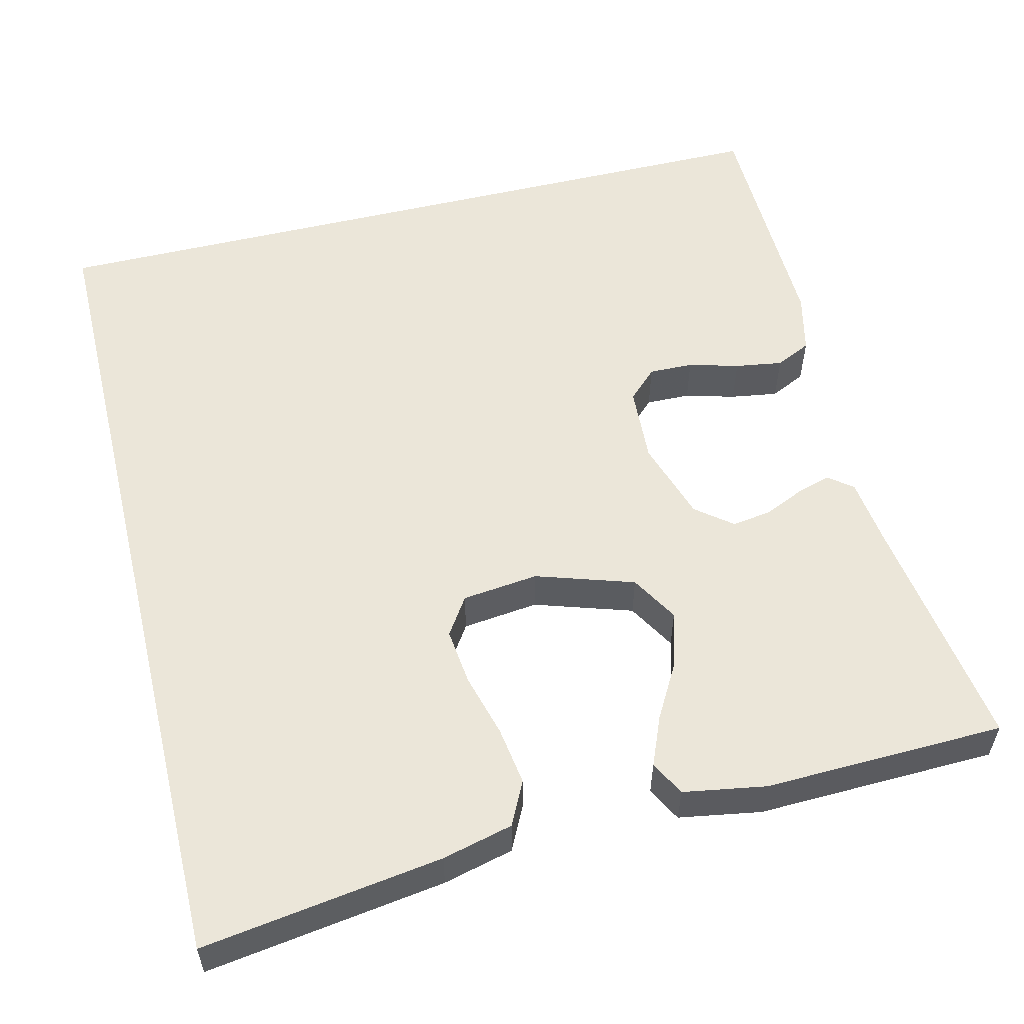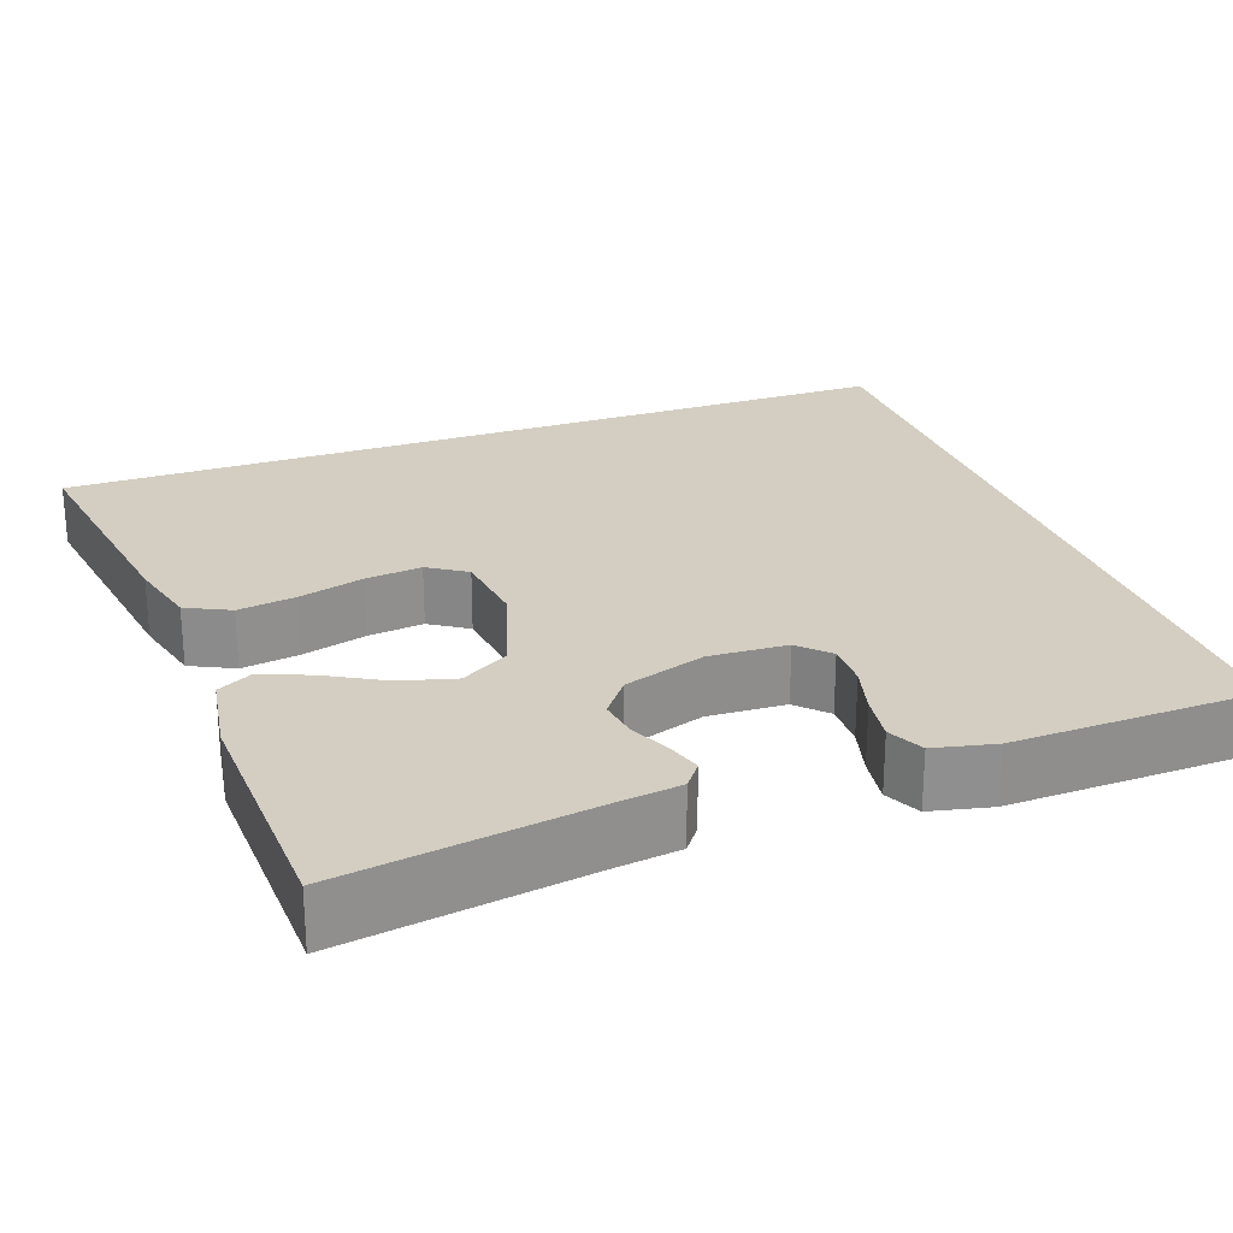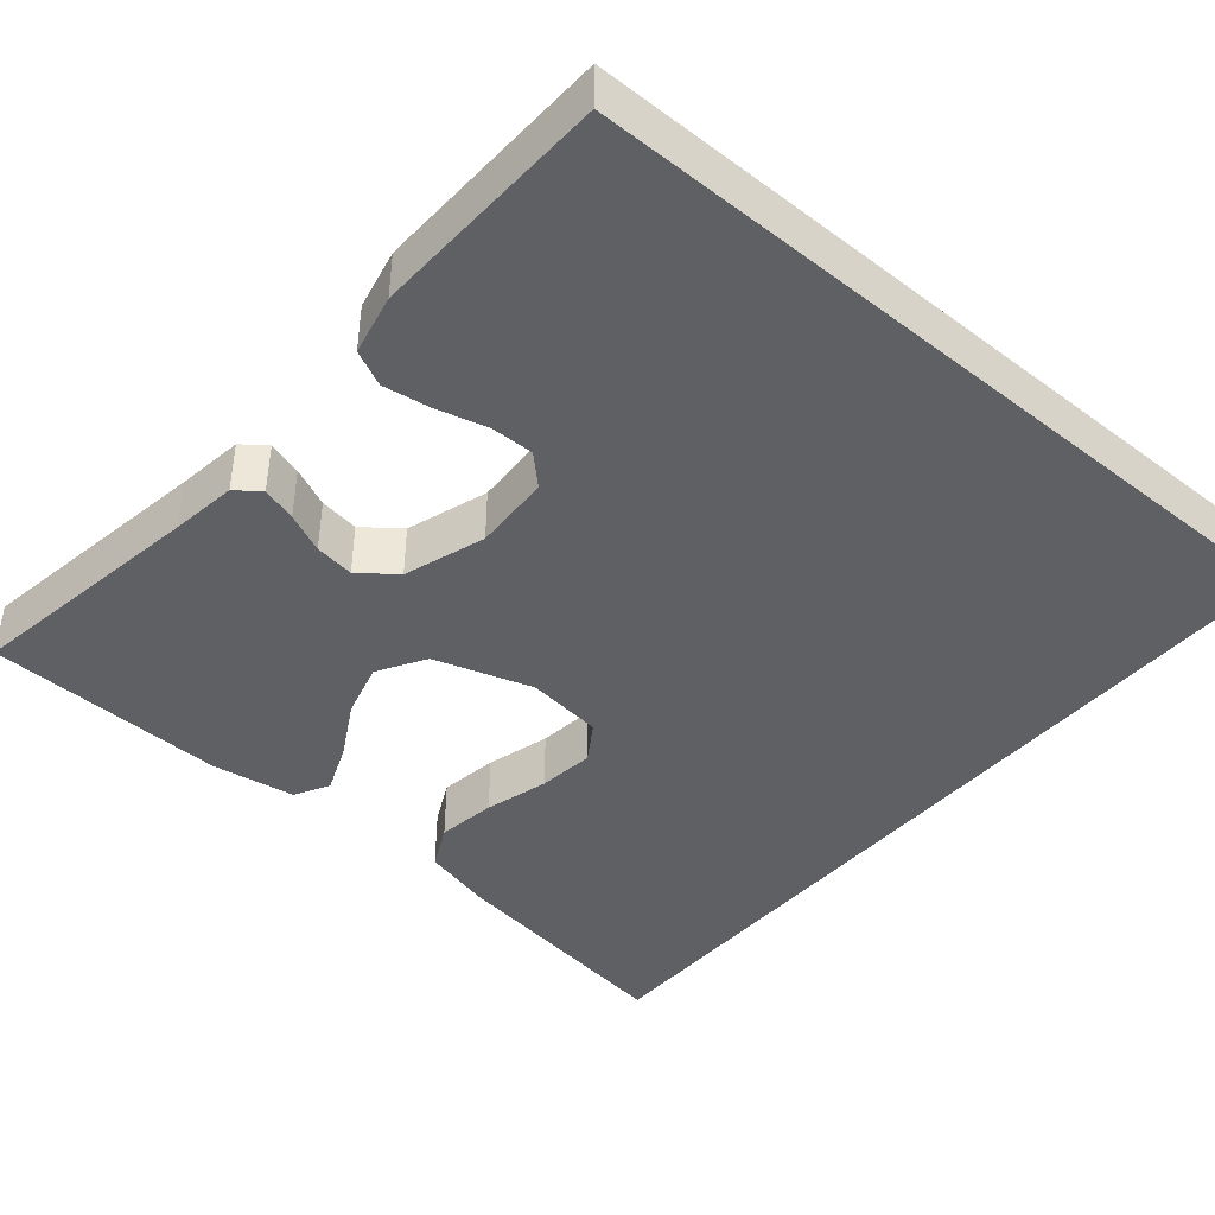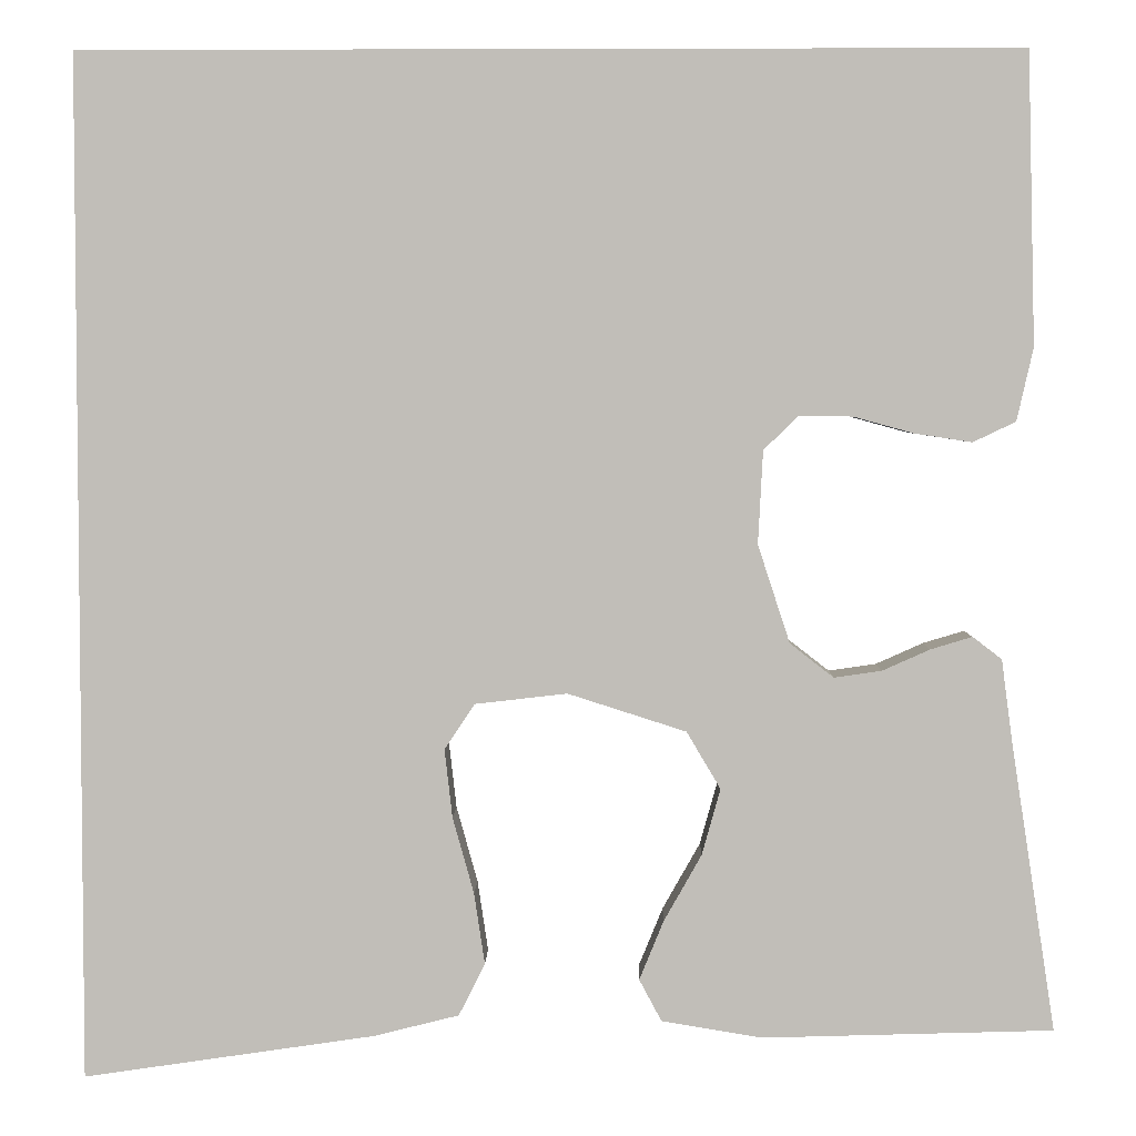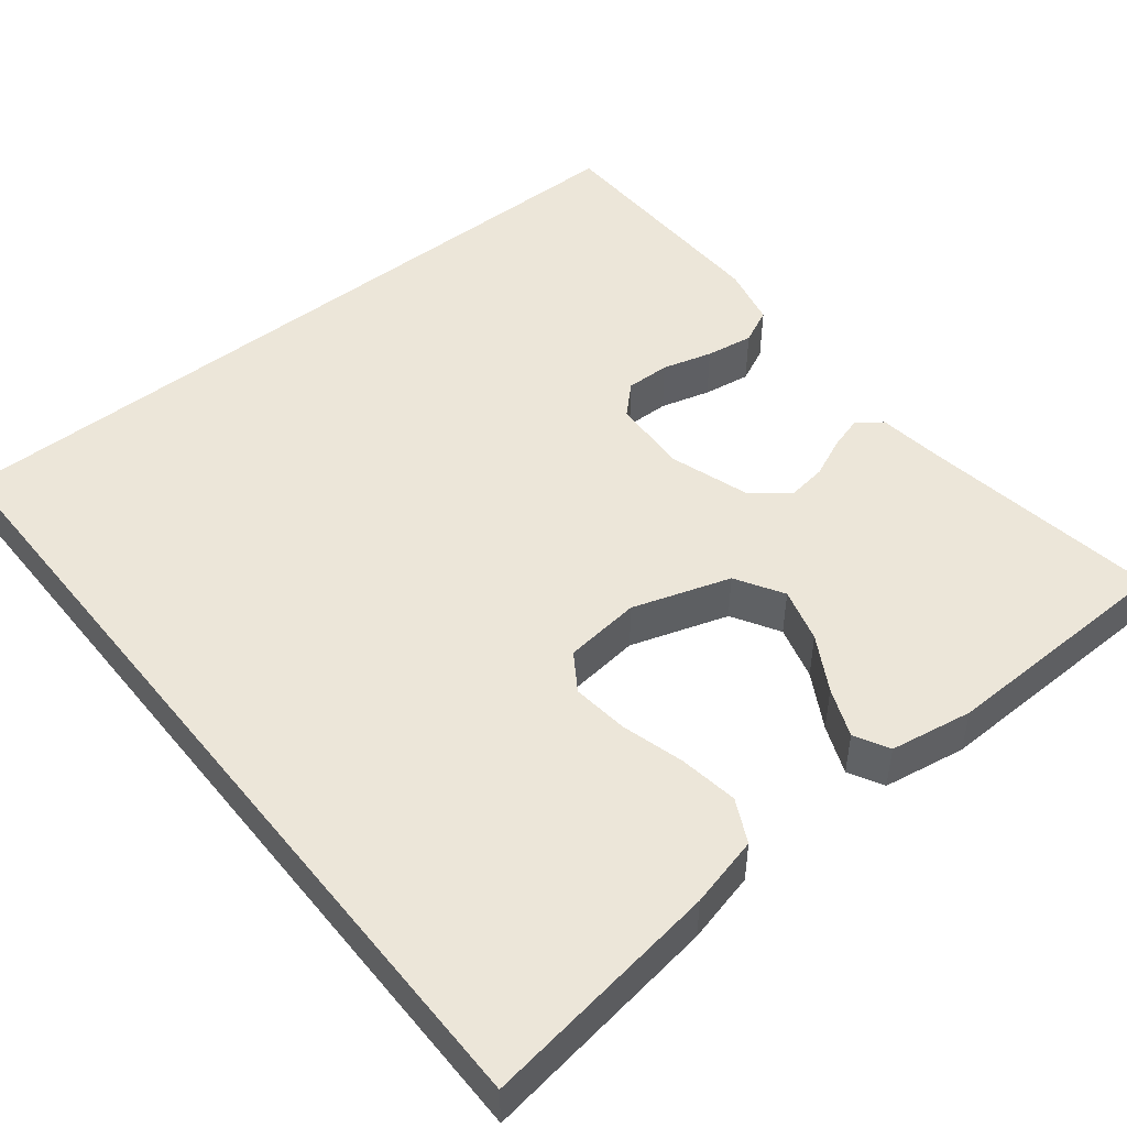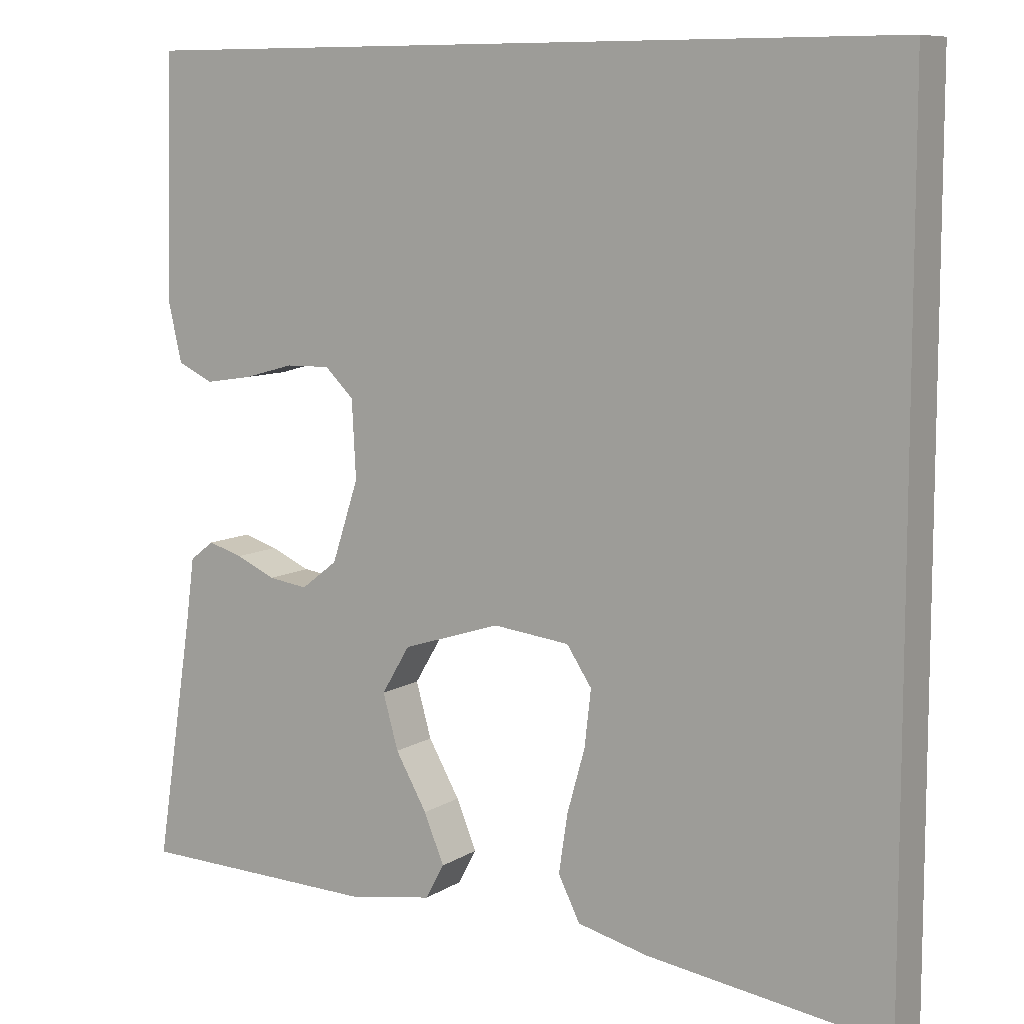
<metadata>
{"format":"obj","ext":"obj","renderer":"f3d","projection":"perspective","resolution":1024,"background":"white","views":[{"elev":56.0,"azim":166.4,"up":"+Y"},{"elev":25.0,"azim":-110.0,"up":"+Y"},{"elev":-42.9,"azim":-40.4,"up":"+Y"},{"elev":3.7,"azim":-178.9,"up":"+Z"},{"elev":48.9,"azim":141.5,"up":"+Y"},{"elev":8.9,"azim":32.0,"up":"+Z"}]}
</metadata>
<code>
v -0.5 0.07 -0.5
v -0.454 0.07 -0.2
v -0.443 0.07 -0.117
v -0.413 0.07 -0.094
v -0.37 0.07 -0.107
v -0.321 0.07 -0.129
v -0.272 0.07 -0.136
v -0.227 0.07 -0.101
v -0.194 0.07 0
v -0.199 0.07 0.096
v -0.235 0.07 0.131
v -0.29 0.07 0.13
v -0.352 0.07 0.113
v -0.411 0.07 0.104
v -0.455 0.07 0.125
v -0.472 0.07 0.2
v -0.464 0.07 0.5
v 0.5 0.07 0.5
v 0.5 0.07 -0.553
v 0.2 0.07 -0.509
v 0.112 0.07 -0.487
v 0.085 0.07 -0.433
v 0.096 0.07 -0.36
v 0.118 0.07 -0.281
v 0.126 0.07 -0.211
v 0.095 0.07 -0.164
v 0 0.07 -0.153
v -0.122 0.07 -0.192
v -0.157 0.07 -0.251
v -0.138 0.07 -0.319
v -0.099 0.07 -0.388
v -0.074 0.07 -0.449
v -0.097 0.07 -0.492
v -0.2 0.07 -0.509
v -0.5 0 -0.5
v -0.454 0 -0.2
v -0.443 0 -0.117
v -0.413 0 -0.094
v -0.37 0 -0.107
v -0.321 0 -0.129
v -0.272 0 -0.136
v -0.227 0 -0.101
v -0.194 0 0
v -0.199 0 0.096
v -0.235 0 0.131
v -0.29 0 0.13
v -0.352 0 0.113
v -0.411 0 0.104
v -0.455 0 0.125
v -0.472 0 0.2
v -0.464 0 0.5
v 0.5 0 0.5
v 0.5 0 -0.553
v 0.2 0 -0.509
v 0.112 0 -0.487
v 0.085 0 -0.433
v 0.096 0 -0.36
v 0.118 0 -0.281
v 0.126 0 -0.211
v 0.095 0 -0.164
v 0 0 -0.153
v -0.122 0 -0.192
v -0.157 0 -0.251
v -0.138 0 -0.319
v -0.099 0 -0.388
v -0.074 0 -0.449
v -0.097 0 -0.492
v -0.2 0 -0.509
f 34 1 2
f 33 34 2
f 32 33 2
f 31 32 2
f 30 31 2
f 4 5 6
f 3 4 6
f 2 3 6
f 30 2 6
f 29 30 6
f 28 29 6 7
f 27 28 7 8
f 26 27 8 9
f 22 23 24
f 21 22 24
f 20 21 24
f 19 20 24
f 18 19 24
f 18 24 25
f 16 17 18
f 15 16 18
f 14 15 18
f 13 14 18
f 12 13 18
f 11 12 18
f 10 11 18
f 26 9 10 18
f 18 25 26
f 36 35 68
f 36 68 67
f 36 67 66
f 36 66 65
f 36 65 64
f 40 39 38
f 40 38 37
f 40 37 36
f 40 36 64
f 40 64 63
f 41 40 63 62
f 42 41 62 61
f 43 42 61 60
f 58 57 56
f 58 56 55
f 58 55 54
f 58 54 53
f 58 53 52
f 59 58 52
f 52 51 50
f 52 50 49
f 52 49 48
f 52 48 47
f 52 47 46
f 52 46 45
f 52 45 44
f 52 44 43 60
f 60 59 52
f 1 35 36 2
f 2 36 37 3
f 3 37 38 4
f 4 38 39 5
f 5 39 40 6
f 6 40 41 7
f 7 41 42 8
f 8 42 43 9
f 9 43 44 10
f 10 44 45 11
f 11 45 46 12
f 12 46 47 13
f 13 47 48 14
f 14 48 49 15
f 15 49 50 16
f 16 50 51 17
f 17 51 52 18
f 18 52 53 19
f 19 53 54 20
f 20 54 55 21
f 21 55 56 22
f 22 56 57 23
f 23 57 58 24
f 24 58 59 25
f 25 59 60 26
f 26 60 61 27
f 27 61 62 28
f 28 62 63 29
f 29 63 64 30
f 30 64 65 31
f 31 65 66 32
f 32 66 67 33
f 33 67 68 34
f 34 68 35 1

</code>
